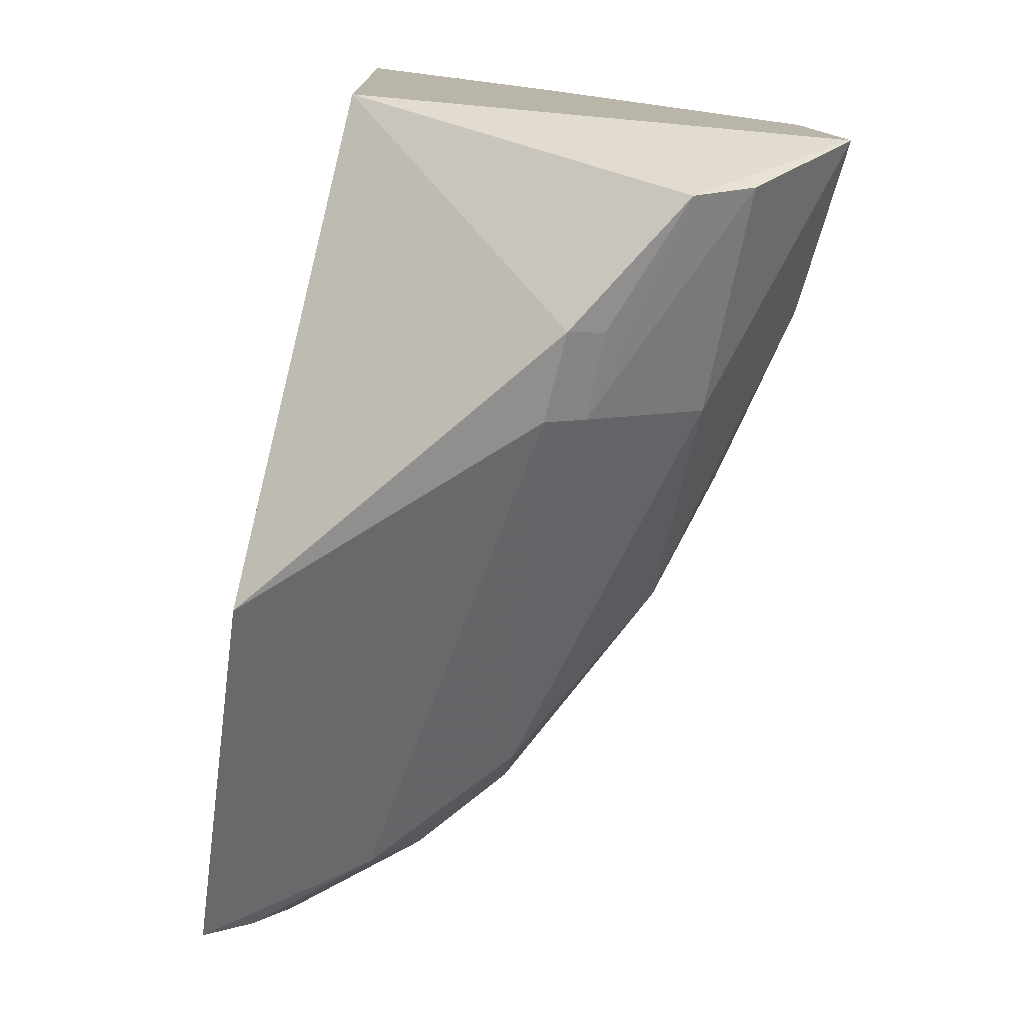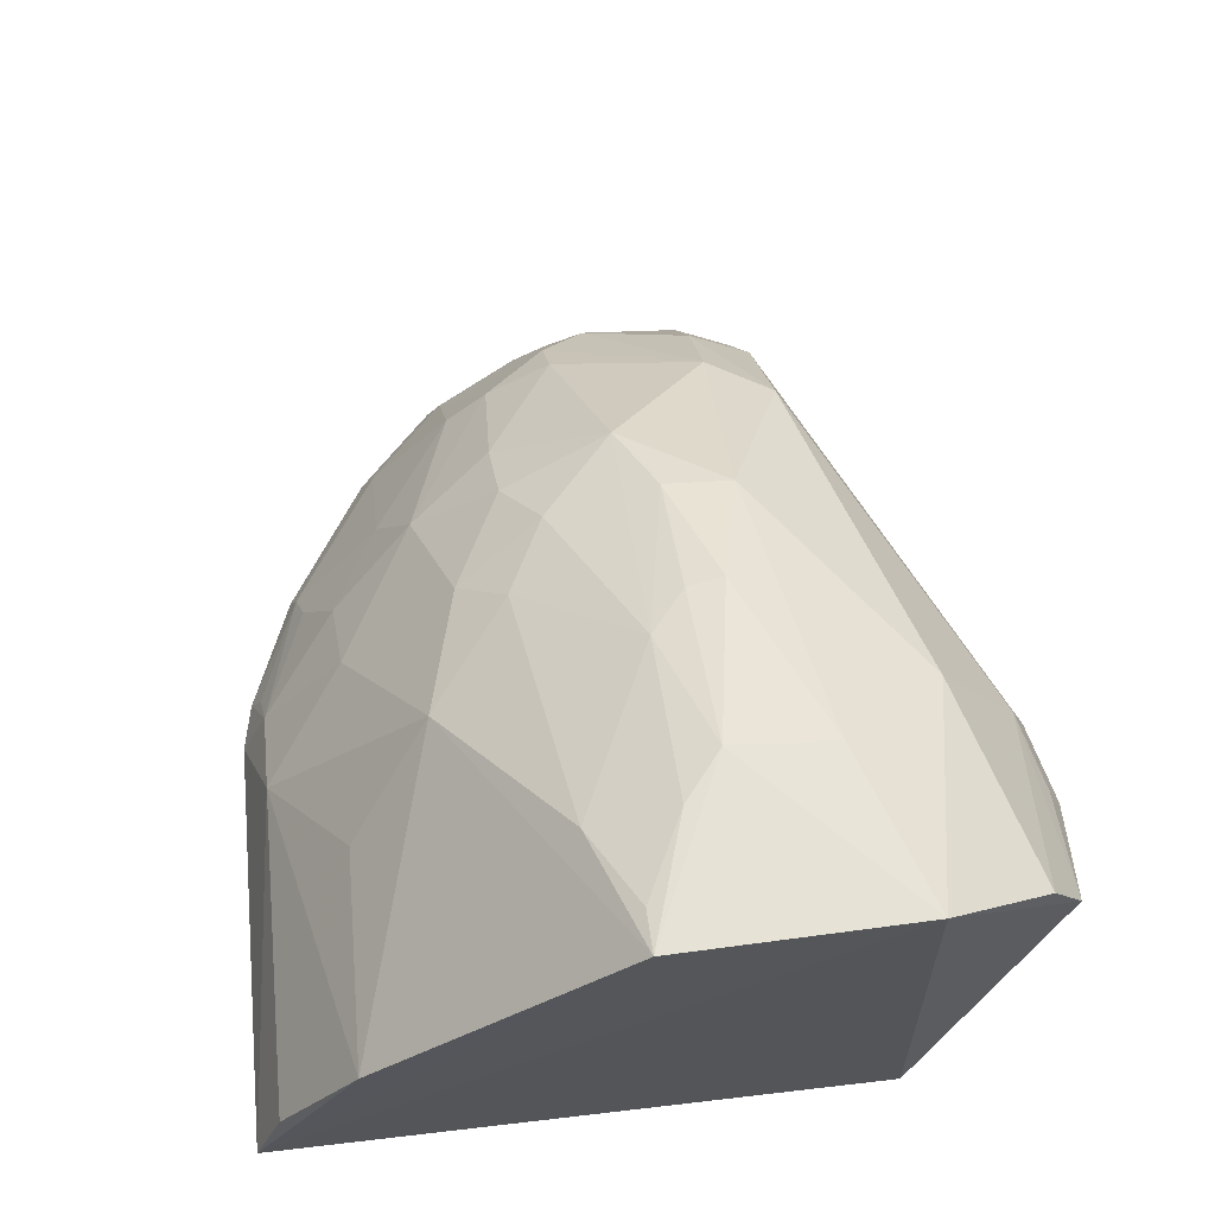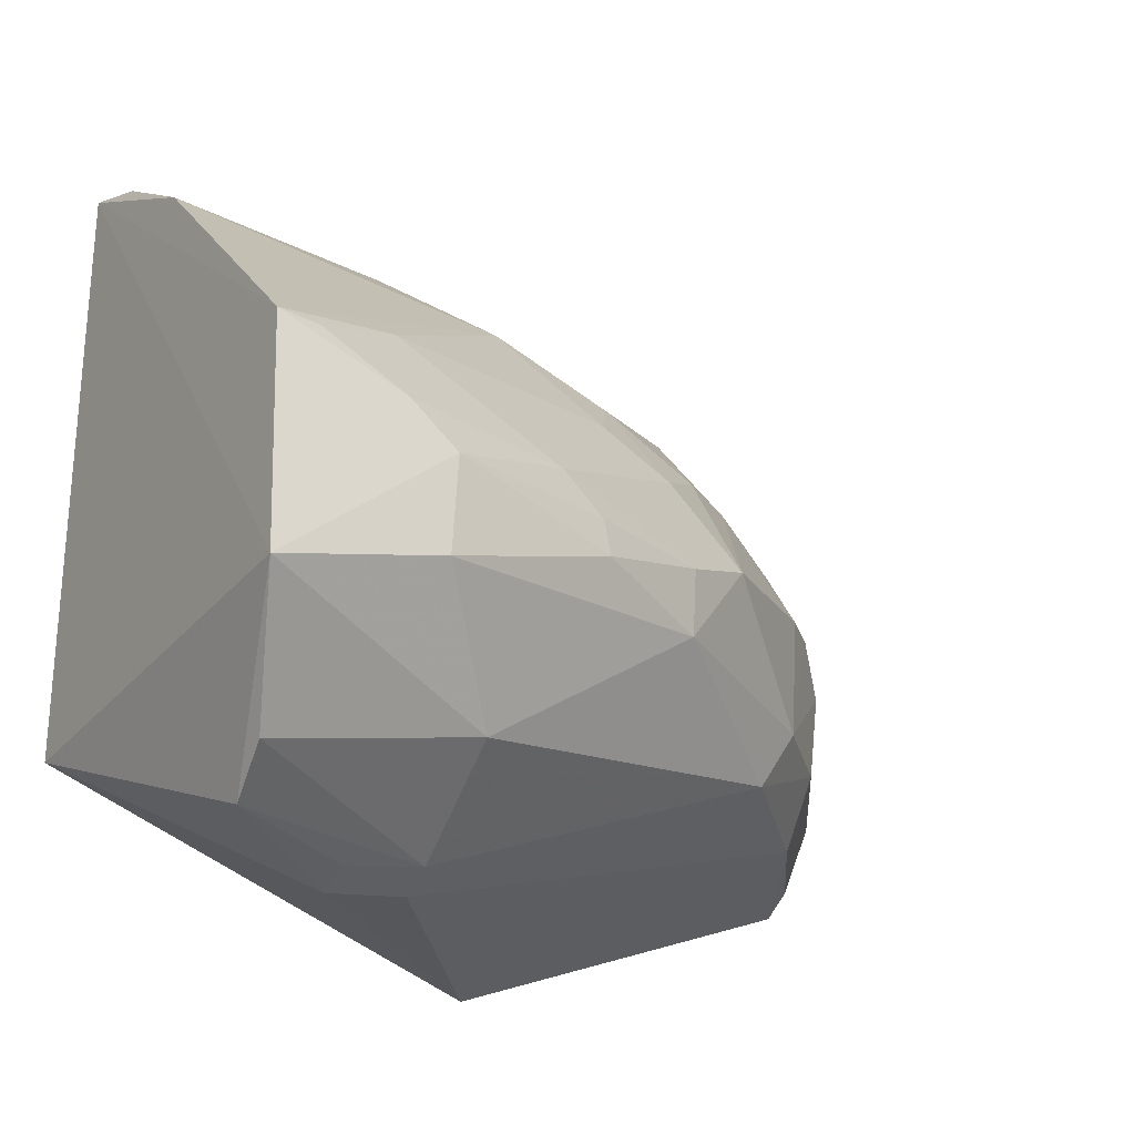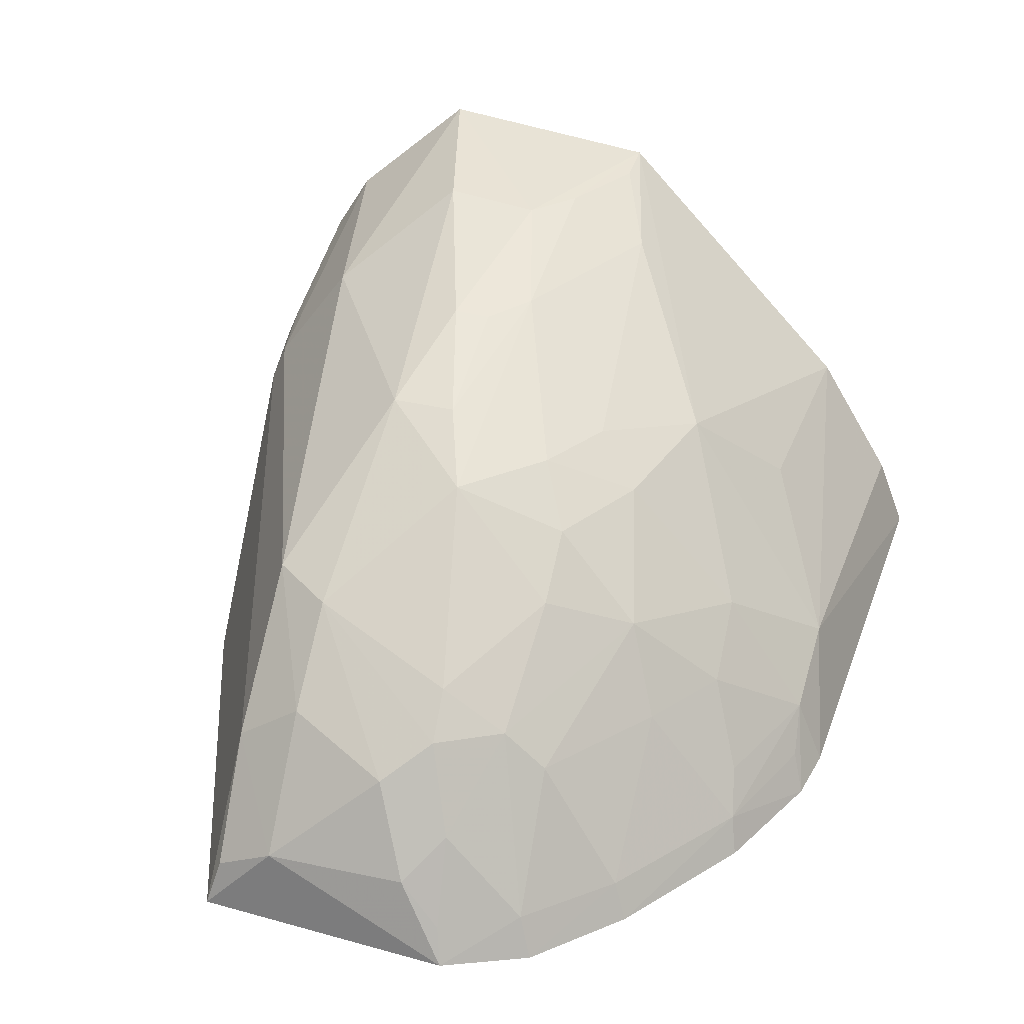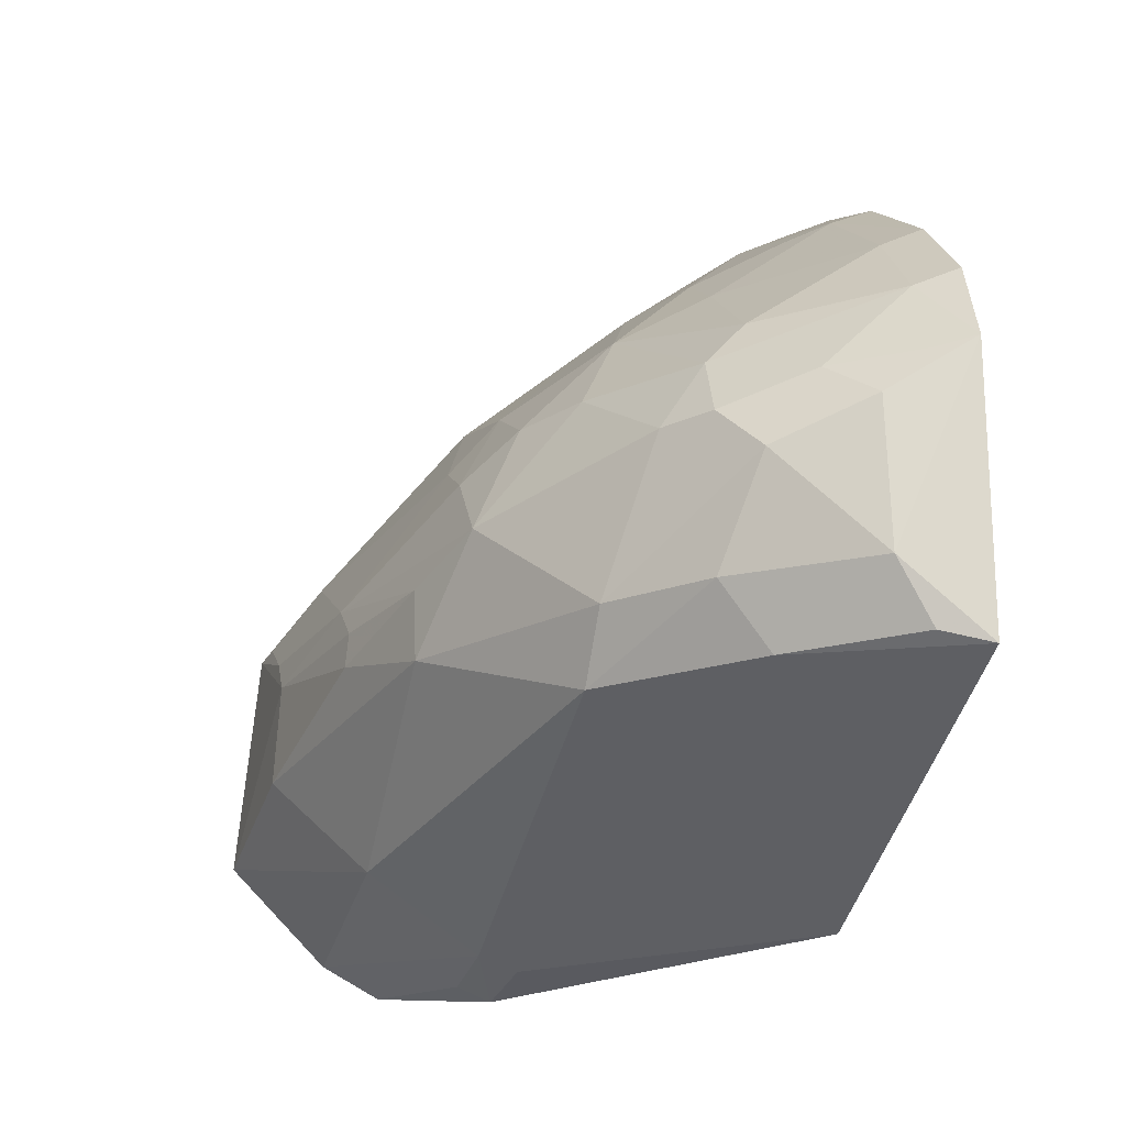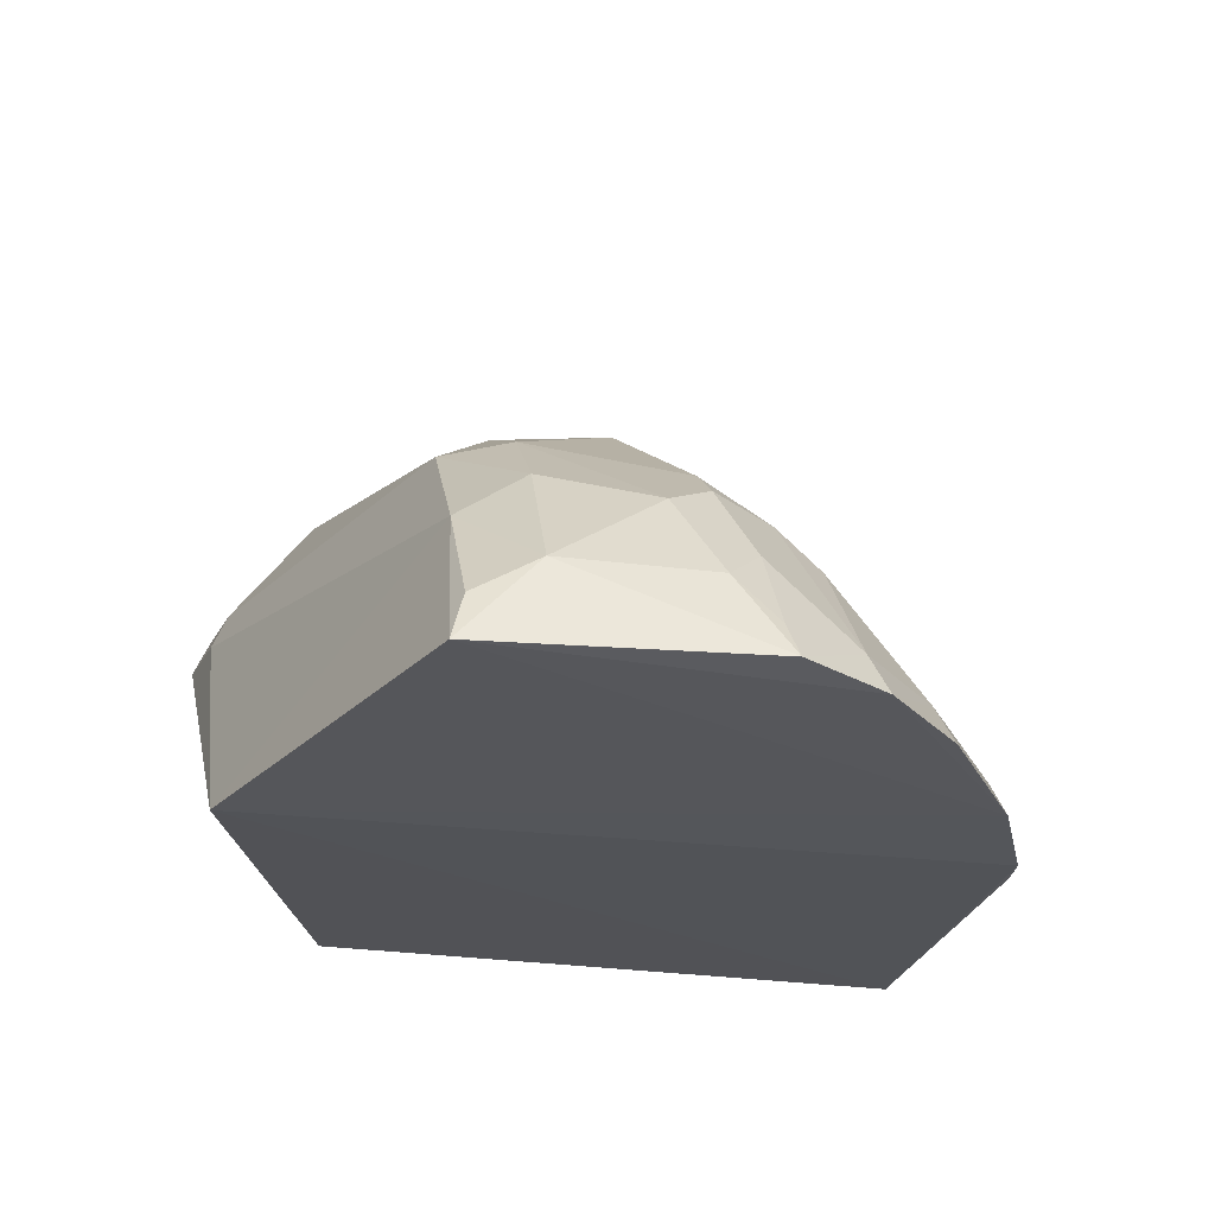
<metadata>
{"format":"obj","ext":"obj","renderer":"f3d","projection":"perspective","resolution":1024,"background":"white","views":[{"elev":-76.8,"azim":83.3,"up":"+Z"},{"elev":62.8,"azim":83.2,"up":"+Y"},{"elev":-26.4,"azim":147.2,"up":"+Z"},{"elev":35.2,"azim":-71.3,"up":"+Y"},{"elev":-19.6,"azim":-102.3,"up":"+Z"},{"elev":-27.6,"azim":-100.3,"up":"+Y"}]}
</metadata>
<code>
v 0.0102 0.1107 0.4702
v 0.0113 0.1142 0.2652
v 0.01512 0.2707 0.2688
v -0.04529 0.2619 0.3202
v -0.2813 0.09285 0.3655
v 0.01391 0.2636 0.347
v -0.146 0.09633 0.2212
v -0.1749 0.1737 0.4021
v -0.1541 0.0932 0.4648
v -0.003639 0.2196 0.2206
v -0.06368 0.1753 0.4299
v -0.148 0.2181 0.3603
v -0.2779 0.09147 0.2751
v -0.2385 0.09197 0.4198
v -0.04707 0.1875 0.2134
v 0.01141 0.1793 0.4324
v -0.1048 0.133 0.4578
v -0.08888 0.2476 0.3345
v -0.2453 0.1609 0.3511
v -0.08981 0.2069 0.4013
v -0.1934 0.09194 0.4488
v -0.2666 0.09153 0.3934
v -0.07583 0.184 0.2186
v -0.1366 0.09627 0.4681
v 0.008941 0.1373 0.4601
v -0.1363 0.1198 0.4582
v -0.02928 0.2616 0.3332
v -0.1465 0.231 0.301
v -0.191 0.1877 0.3739
v -0.2298 0.1465 0.3866
v -0.2751 0.1192 0.3
v -0.03152 0.2476 0.3614
v -0.1343 0.2028 0.3896
v -0.1341 0.1602 0.4289
v -0.2601 0.1331 0.3608
v -0.2456 0.1454 0.278
v -0.0745 0.1968 0.2237
v -0.1878 0.104 0.4458
v -0.1054 0.2477 0.3102
v -0.1752 0.2186 0.3355
v -0.2308 0.1594 0.3723
v -0.2347 0.1046 0.4148
v -0.1224 0.2177 0.3735
v -0.0009584 0.2613 0.3472
v -0.1676 0.2026 0.3725
v -0.1615 0.1448 0.431
v -0.2618 0.1052 0.3885
v -0.2731 0.1199 0.3489
v -0.2734 0.1076 0.2794
v -0.245 0.1613 0.3001
v -0.04666 0.1989 0.2182
v -0.202 0.1896 0.2779
v -0.07232 0.2341 0.2503
v -0.1489 0.1064 0.4603
v -0.1038 0.2465 0.3225
v -0.04238 0.2636 0.2866
v -0.1472 0.2319 0.3239
v -0.2312 0.1737 0.3499
v -0.1903 0.1457 0.4142
v -0.1762 0.1171 0.4428
v -0.2757 0.1049 0.3628
v -0.2579 0.1498 0.336
v -0.2167 0.1884 0.2997
v 3.74e-05 0.239 0.232
f 1 2 3
f 6 1 3
f 6 3 4
f 7 2 1
f 9 7 1
f 10 3 2
f 15 10 2
f 15 2 7
f 16 1 6
f 17 16 11
f 20 16 6
f 20 11 16
f 20 17 11
f 21 13 7
f 21 7 9
f 22 5 13
f 22 21 14
f 22 13 21
f 23 15 7
f 24 9 1
f 24 1 17
f 25 17 1
f 25 1 16
f 25 16 17
f 26 24 17
f 26 9 24
f 27 6 4
f 27 4 18
f 31 13 5
f 32 20 6
f 34 17 20
f 34 26 17
f 34 33 8
f 34 20 33
f 36 23 7
f 36 7 13
f 37 15 23
f 38 21 9
f 38 14 21
f 40 12 18
f 41 19 35
f 41 30 8
f 41 8 29
f 42 22 14
f 42 14 38
f 43 32 18
f 43 18 12
f 43 20 32
f 43 33 20
f 43 12 33
f 44 27 18
f 44 18 32
f 44 32 6
f 44 6 27
f 45 29 8
f 45 8 33
f 45 33 12
f 45 40 29
f 45 12 40
f 46 34 8
f 46 26 34
f 47 5 22
f 47 41 35
f 47 30 41
f 47 42 30
f 47 22 42
f 48 31 5
f 48 35 19
f 49 36 13
f 49 13 31
f 49 31 36
f 50 36 31
f 51 37 10
f 51 10 15
f 51 15 37
f 52 36 50
f 52 37 23
f 52 23 36
f 53 37 52
f 53 52 28
f 54 38 9
f 54 9 26
f 54 26 38
f 55 18 4
f 55 4 39
f 56 39 4
f 56 4 3
f 56 28 39
f 56 53 28
f 56 3 53
f 57 39 28
f 57 28 40
f 57 55 39
f 57 40 18
f 57 18 55
f 58 29 40
f 58 41 29
f 58 19 41
f 59 42 38
f 59 8 30
f 59 30 42
f 59 46 8
f 60 38 26
f 60 26 46
f 60 59 38
f 60 46 59
f 61 48 5
f 61 35 48
f 61 47 35
f 61 5 47
f 62 48 19
f 62 31 48
f 62 50 31
f 63 52 50
f 63 40 28
f 63 28 52
f 63 58 40
f 63 50 62
f 63 62 19
f 63 19 58
f 64 53 3
f 64 3 10
f 64 10 37
f 64 37 53

</code>
